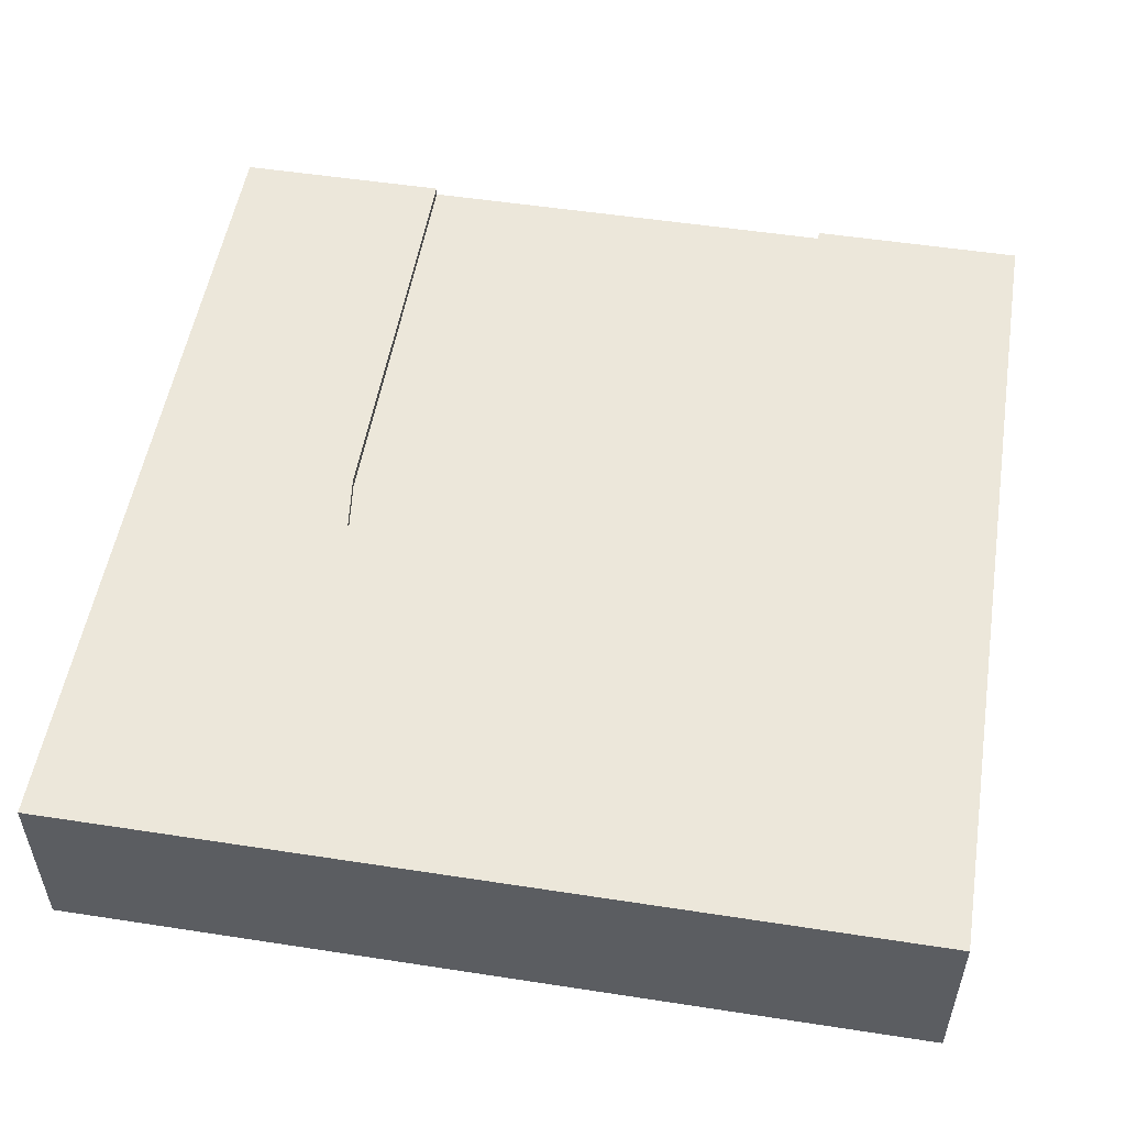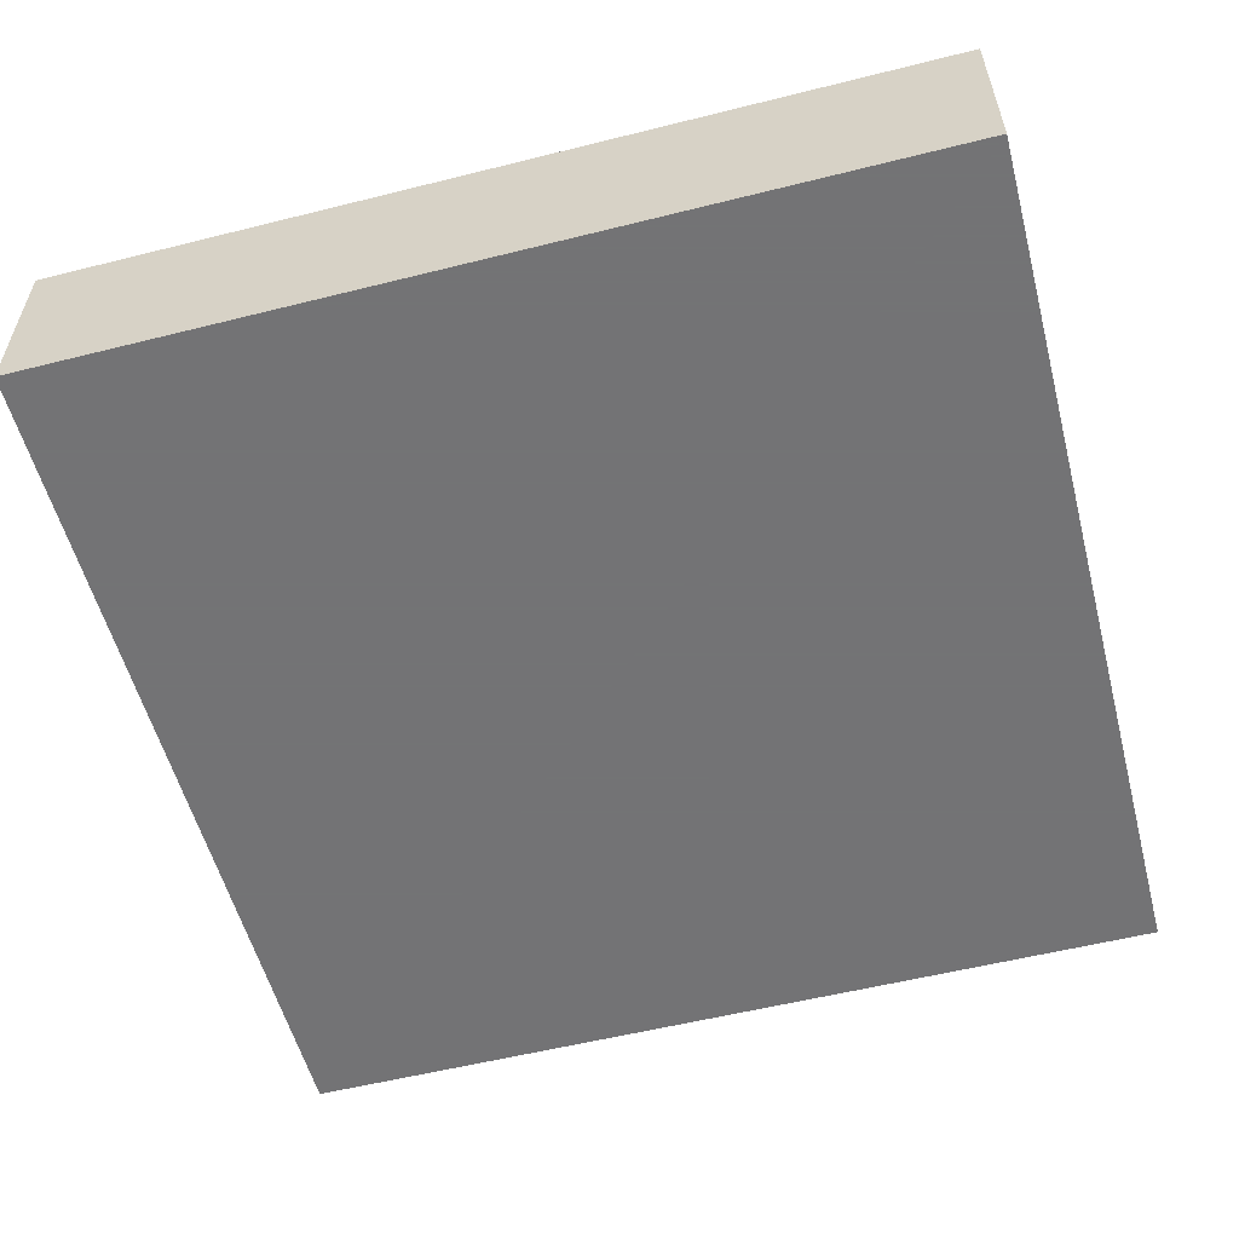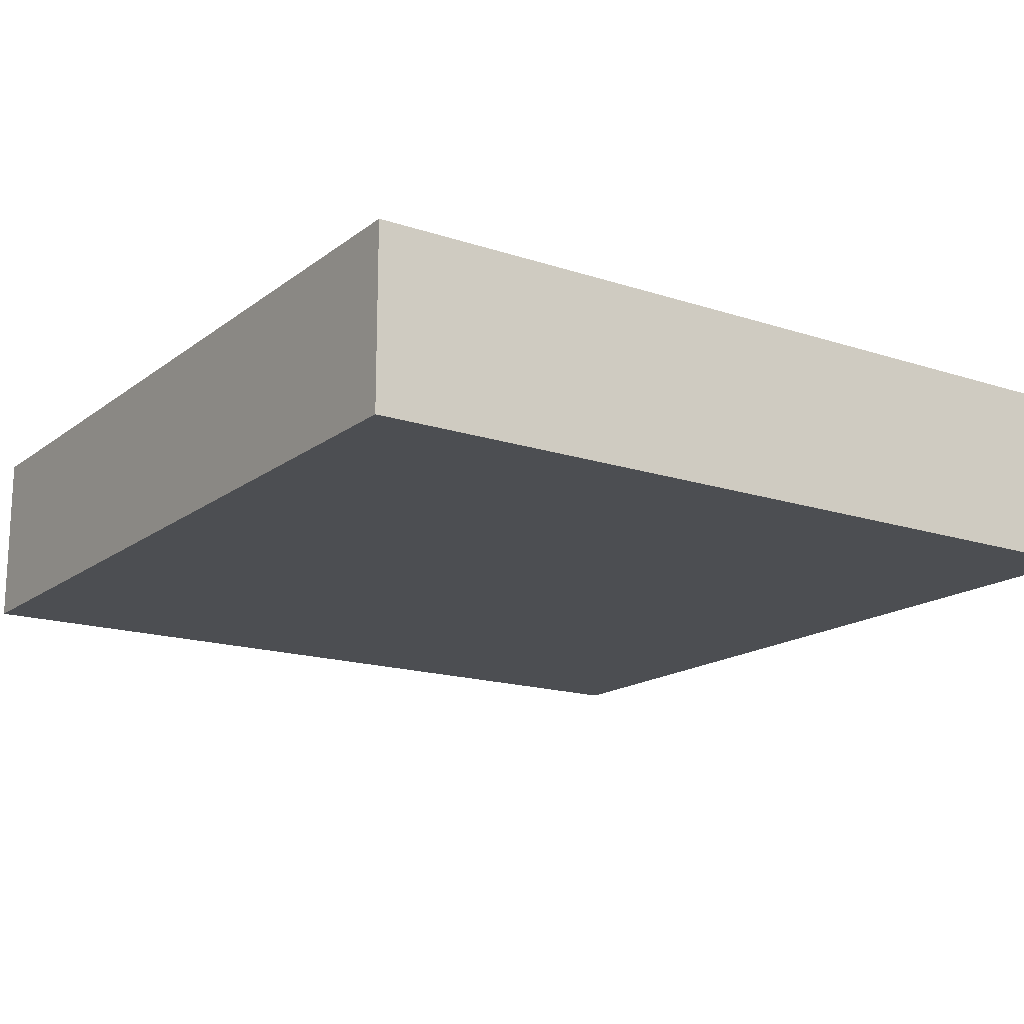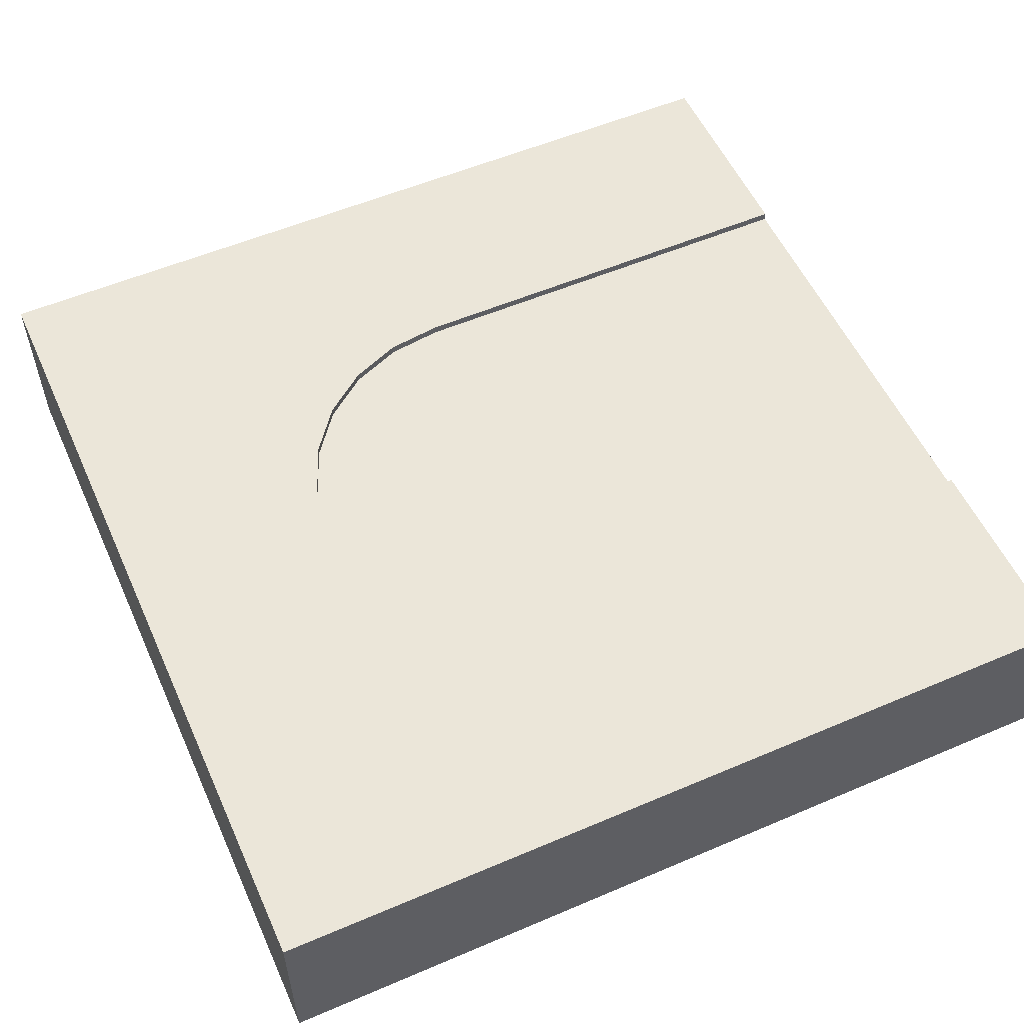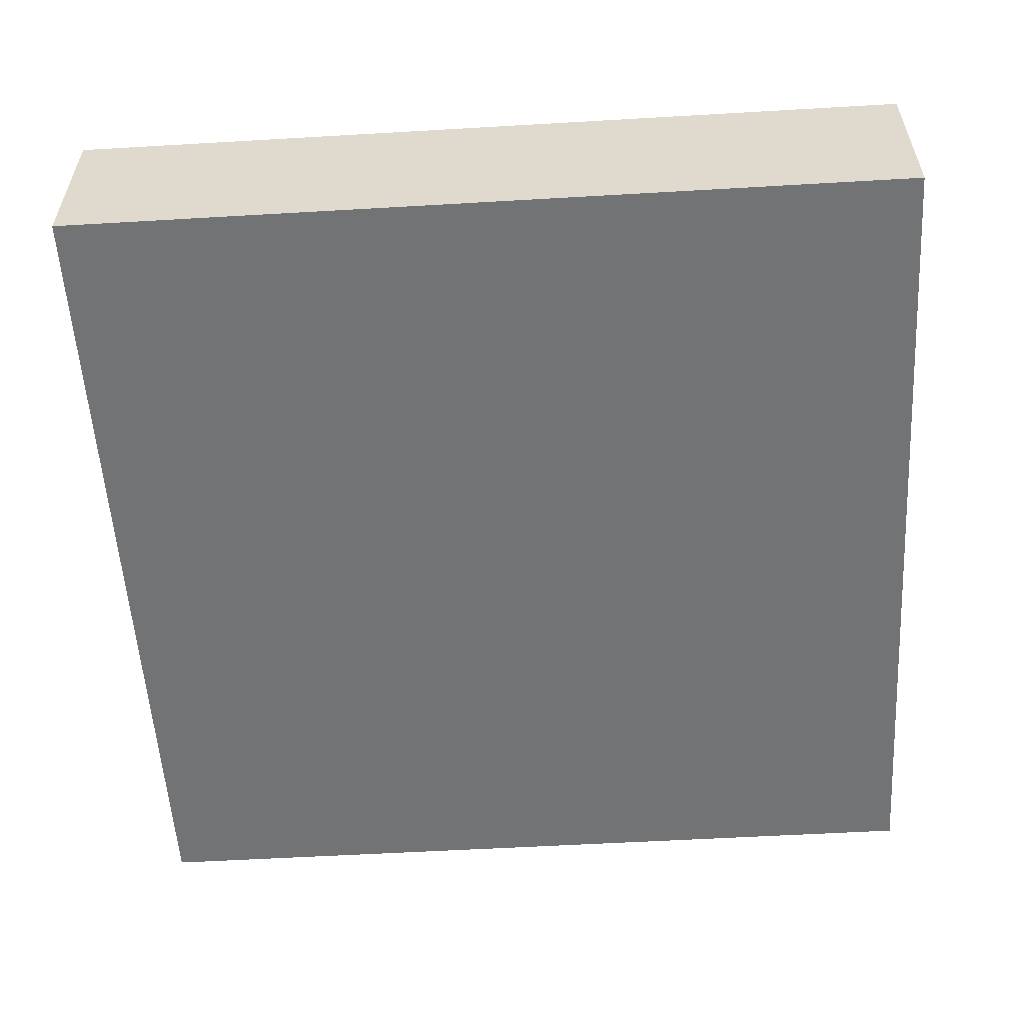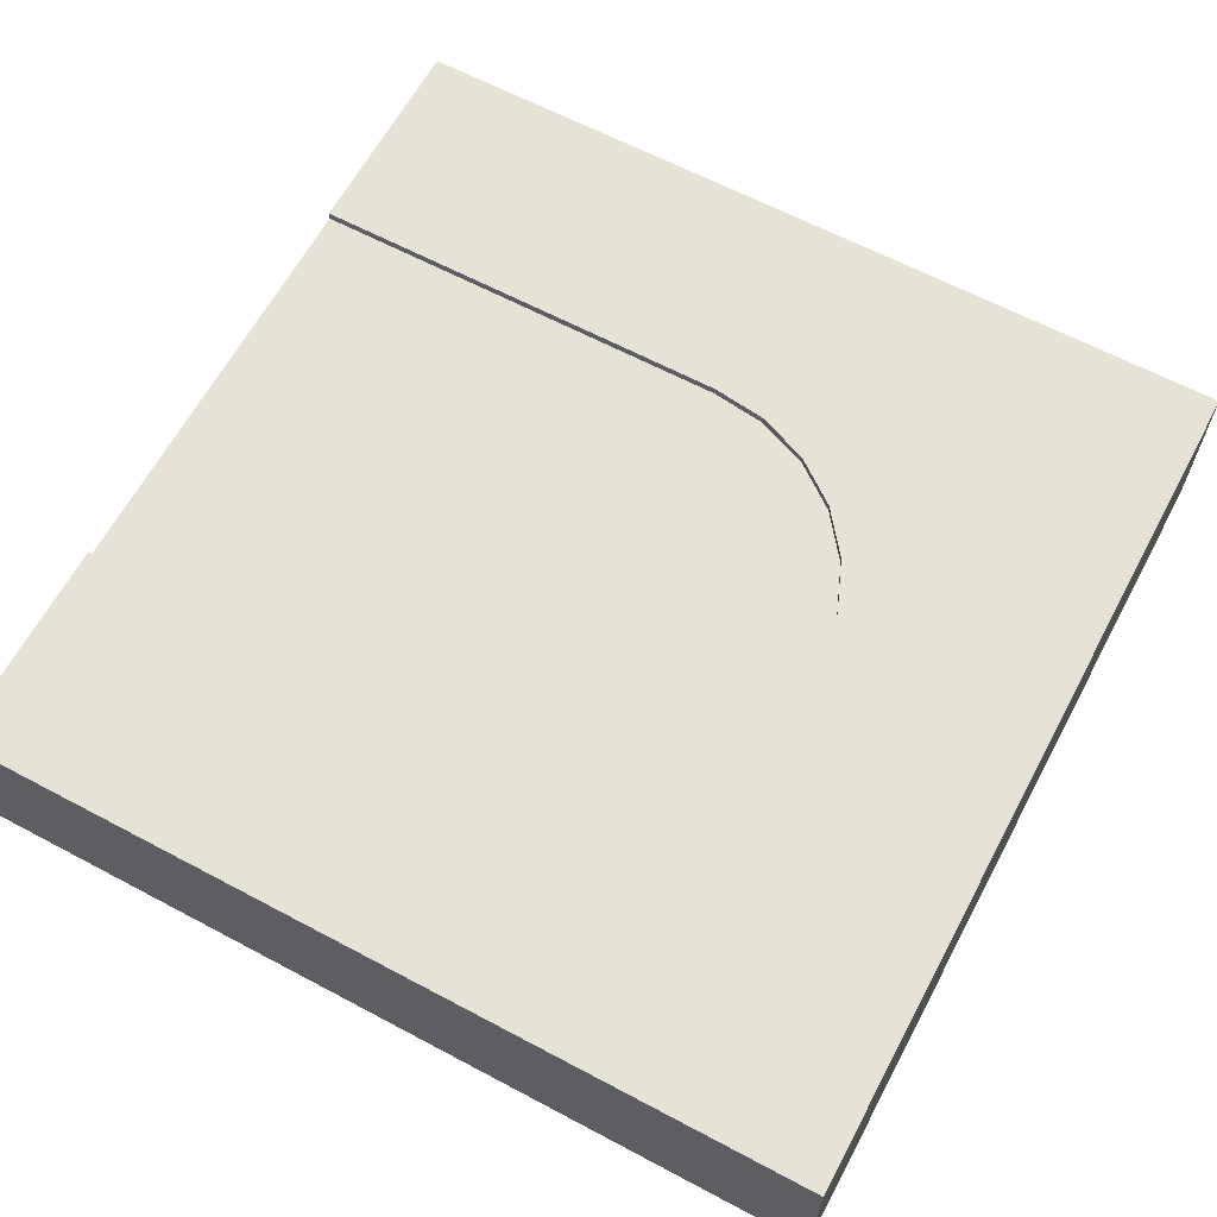
<metadata>
{"format":"obj","ext":"obj","renderer":"f3d","projection":"perspective","resolution":1024,"background":"white","views":[{"elev":52.6,"azim":-80.6,"up":"+Y"},{"elev":-56.0,"azim":14.7,"up":"+Y"},{"elev":-16.5,"azim":-124.0,"up":"+Y"},{"elev":55.3,"azim":-24.2,"up":"+Y"},{"elev":-55.9,"azim":-176.5,"up":"+Y"},{"elev":63.6,"azim":-151.8,"up":"+Y"}]}
</metadata>
<code>
v 1 0.2 0.75
v 1 0.1 0.75
v 1 0.1 0.25
v 1 0.2 0.25
v 1 0.21 1
v 1 0 1
v 1 0 0
v 1 0.21 0
v 1 0.21 0.25
v 1 0.21 0.75
v 0 0 1
v 0 0.21 1
v 0 0 0
v 0 0.21 0
v 0.4353 0.21 0.2585
v 0.5 0.21 0.25
v 0.5 0.21 0.75
v 0.4353 0.21 0.7415
v 0.375 0.21 0.7165
v 0.3232 0.21 0.6768
v 0.2835 0.21 0.625
v 0.2585 0.21 0.5647
v 0.25 0.21 0.5
v 0.2585 0.21 0.4353
v 0.2835 0.21 0.375
v 0.3232 0.21 0.3232
v 0.375 0.21 0.2835
v 0.4353 0.2 0.2585
v 0.5 0.2 0.25
v 0.4353 0.2 0.7415
v 0.5 0.2 0.75
v 0.375 0.2 0.2835
v 0.3232 0.2 0.3232
v 0.2835 0.2 0.375
v 0.2585 0.2 0.4353
v 0.25 0.2 0.5
v 0.2585 0.2 0.5647
v 0.2835 0.2 0.625
v 0.3232 0.2 0.6768
v 0.375 0.2 0.7165
g Mesh1 Group1 Model
f 2 4 1
f 2 3 4
f 6 10 5
f 7 8 3
f 7 3 2
f 2 10 6
f 7 2 6
f 9 3 8
f 6 12 11
f 6 5 12
f 13 6 11
f 13 7 6
f 11 14 13
f 11 12 14
f 8 16 9
f 14 12 23
f 14 23 24
f 14 24 25
f 14 25 26
f 14 26 27
f 14 27 15
f 14 15 16
f 14 16 8
f 5 10 17
f 5 17 18
f 5 18 19
f 22 23 12
f 21 22 12
f 20 21 12
f 19 20 12
f 5 19 12
f 29 15 28
f 29 16 15
f 4 31 1
f 29 31 4
f 29 30 31
f 28 30 29
f 28 40 30
f 32 40 28
f 32 39 40
f 33 39 32
f 33 38 39
f 34 38 33
f 34 37 38
f 35 37 34
f 35 36 37
f 30 17 31
f 30 18 17
f 40 18 30
f 40 19 18
f 39 19 40
f 39 20 19
f 38 20 39
f 38 21 20
f 37 21 38
f 37 22 21
f 36 22 37
f 36 23 22
f 35 23 36
f 35 24 23
f 34 24 35
f 34 25 24
f 33 25 34
f 33 26 25
f 32 26 33
f 32 27 26
f 28 27 32
f 28 15 27
f 31 10 1
f 31 17 10
f 4 16 29
f 4 9 16
f 13 8 7
f 13 14 8

</code>
